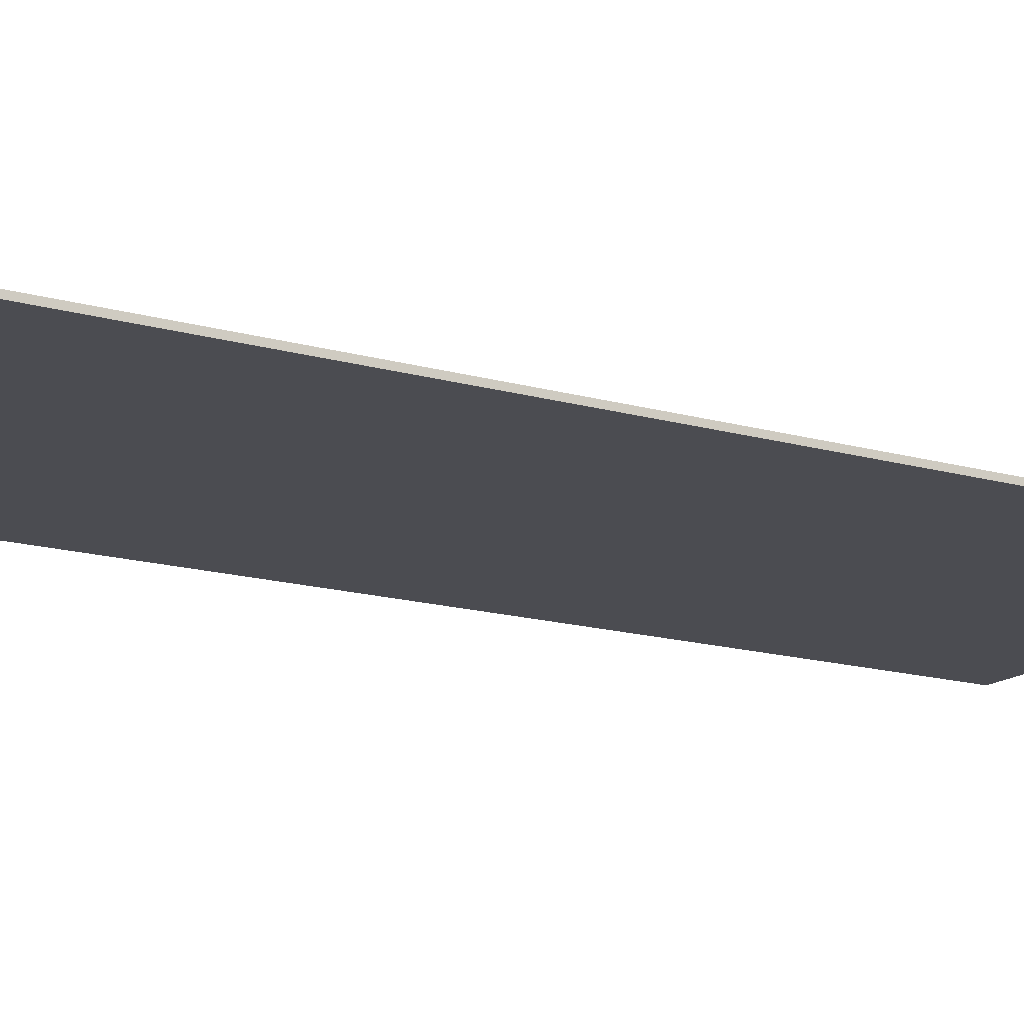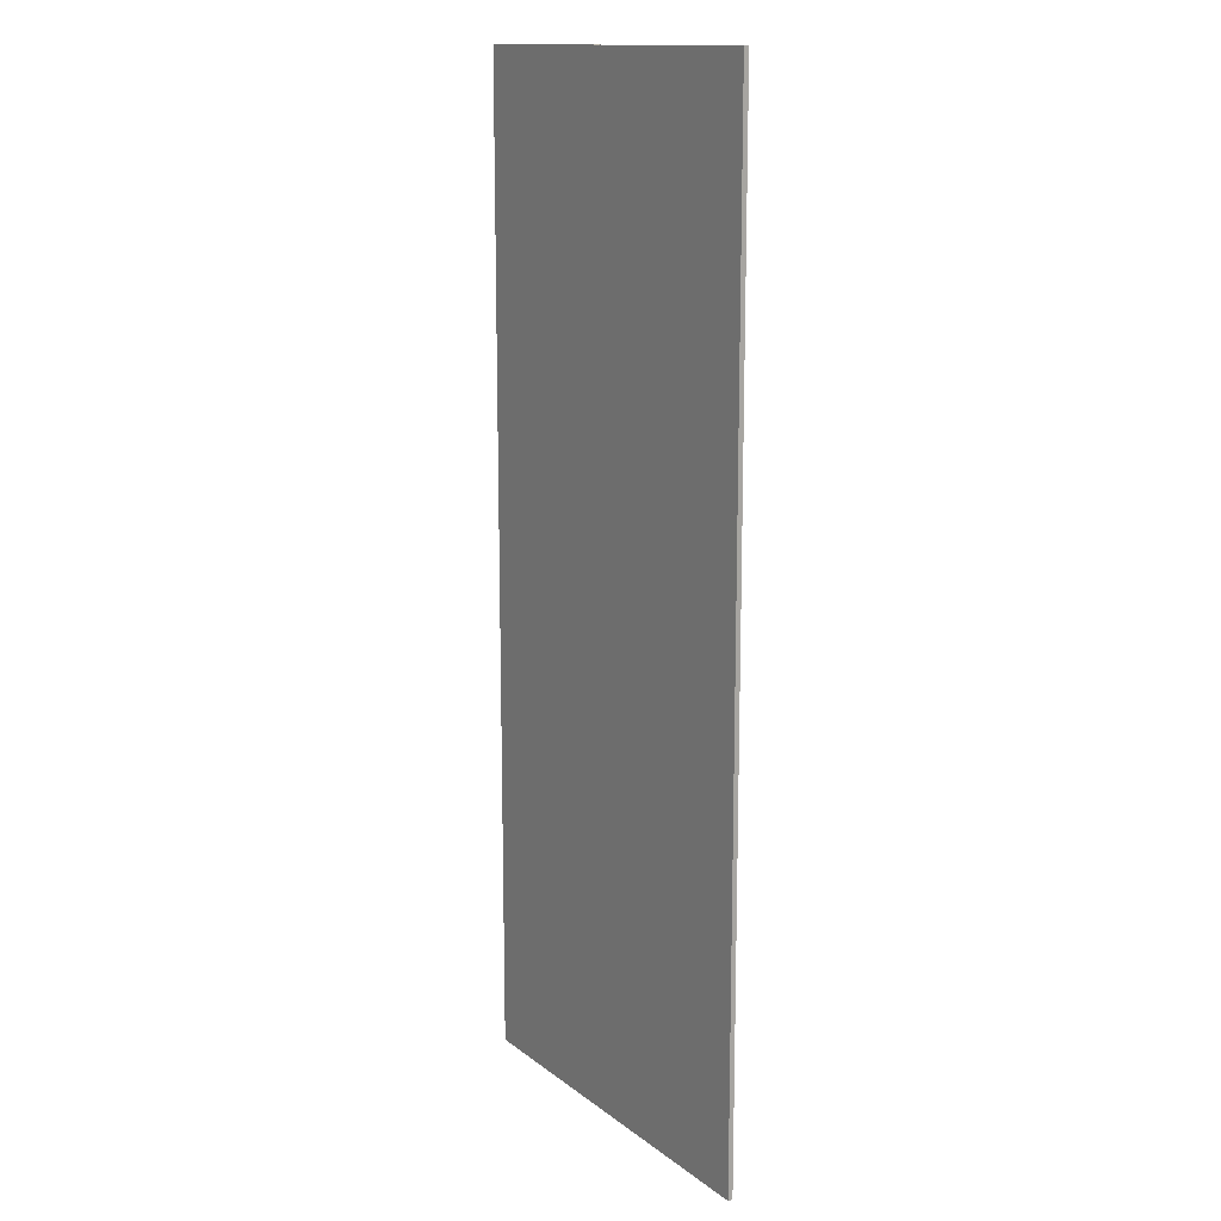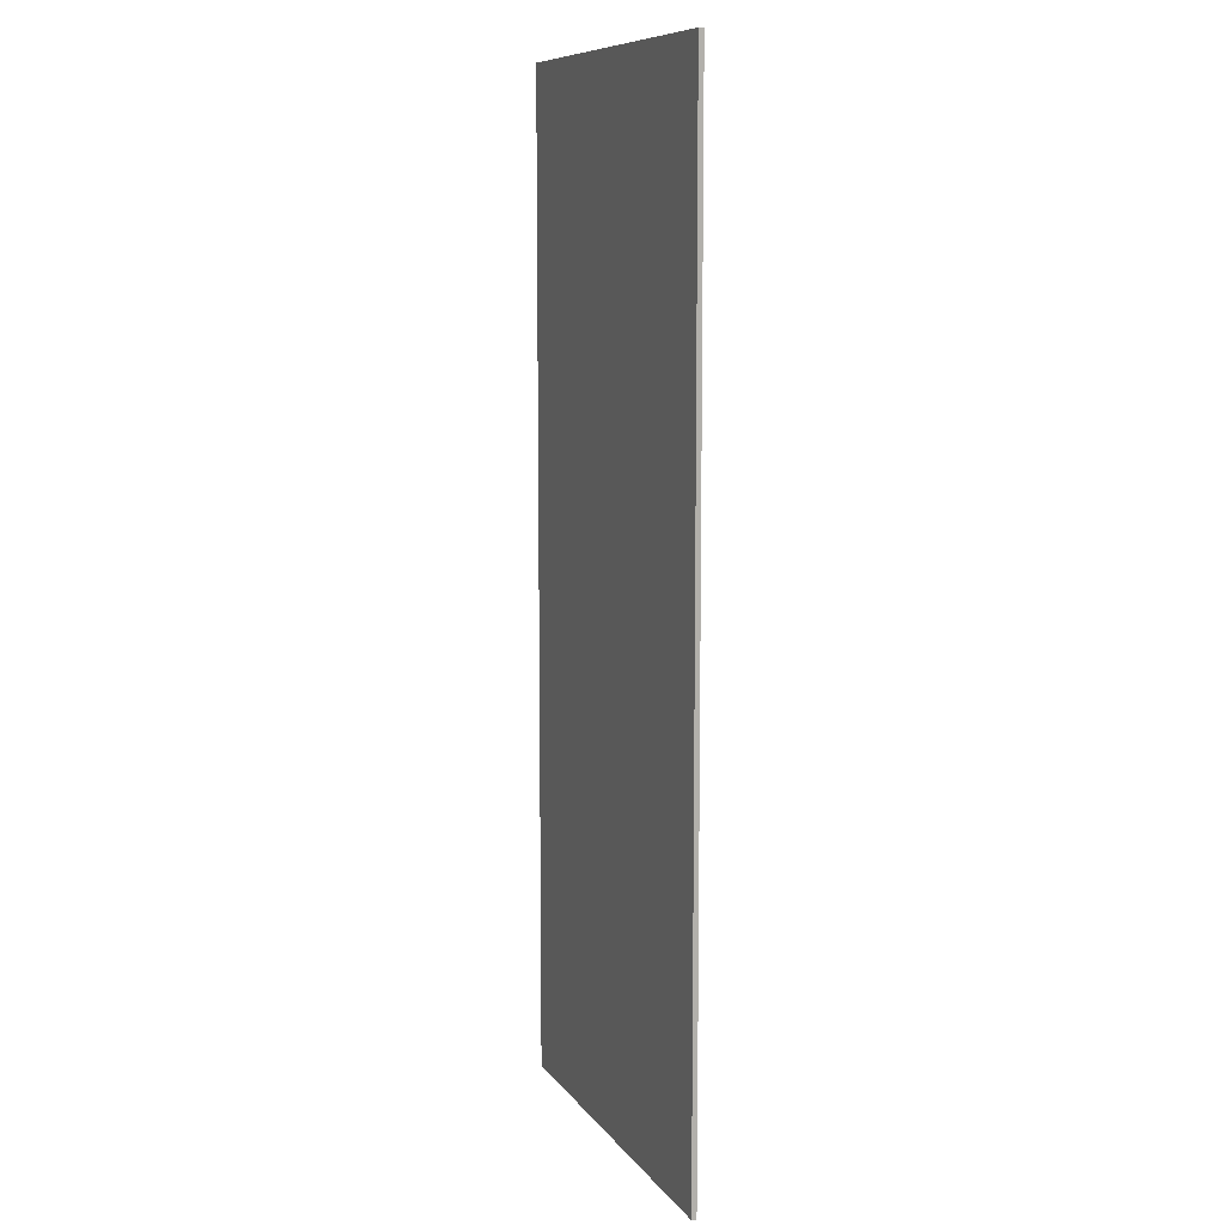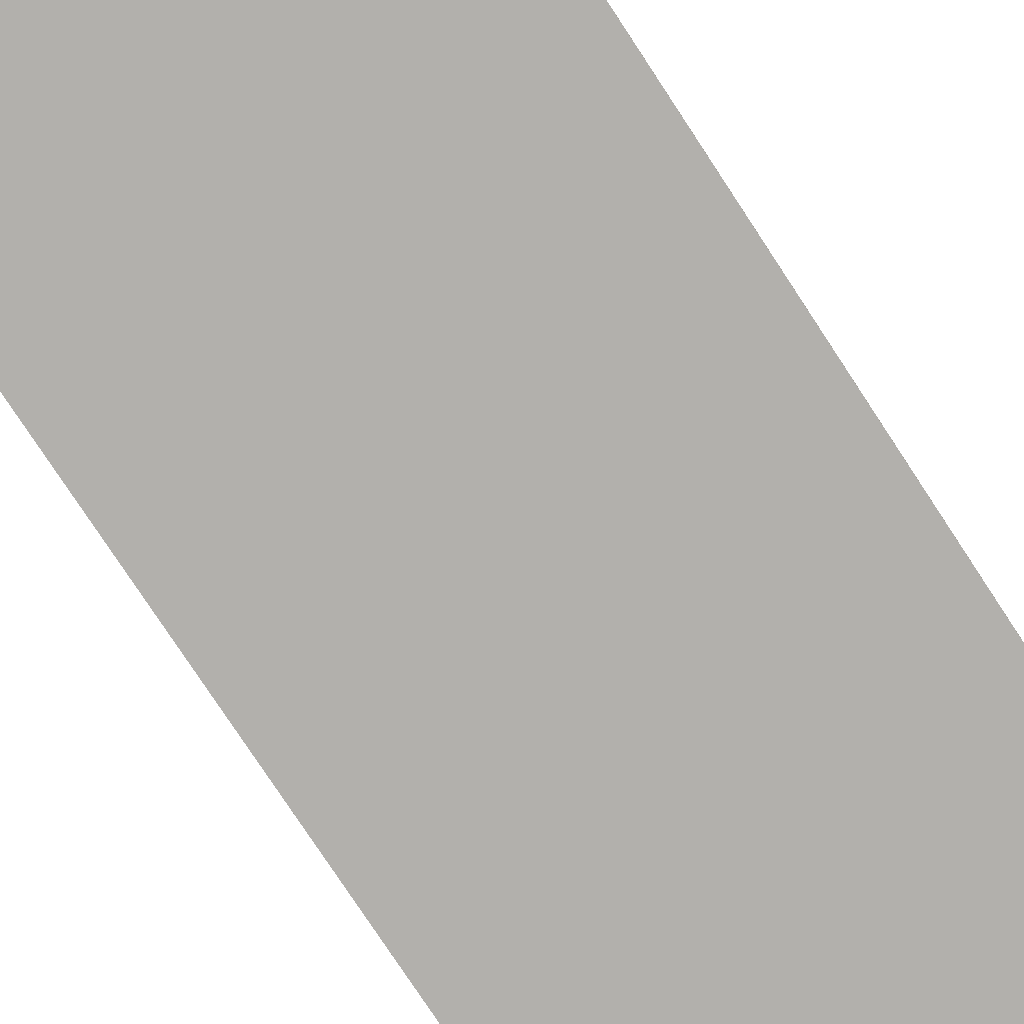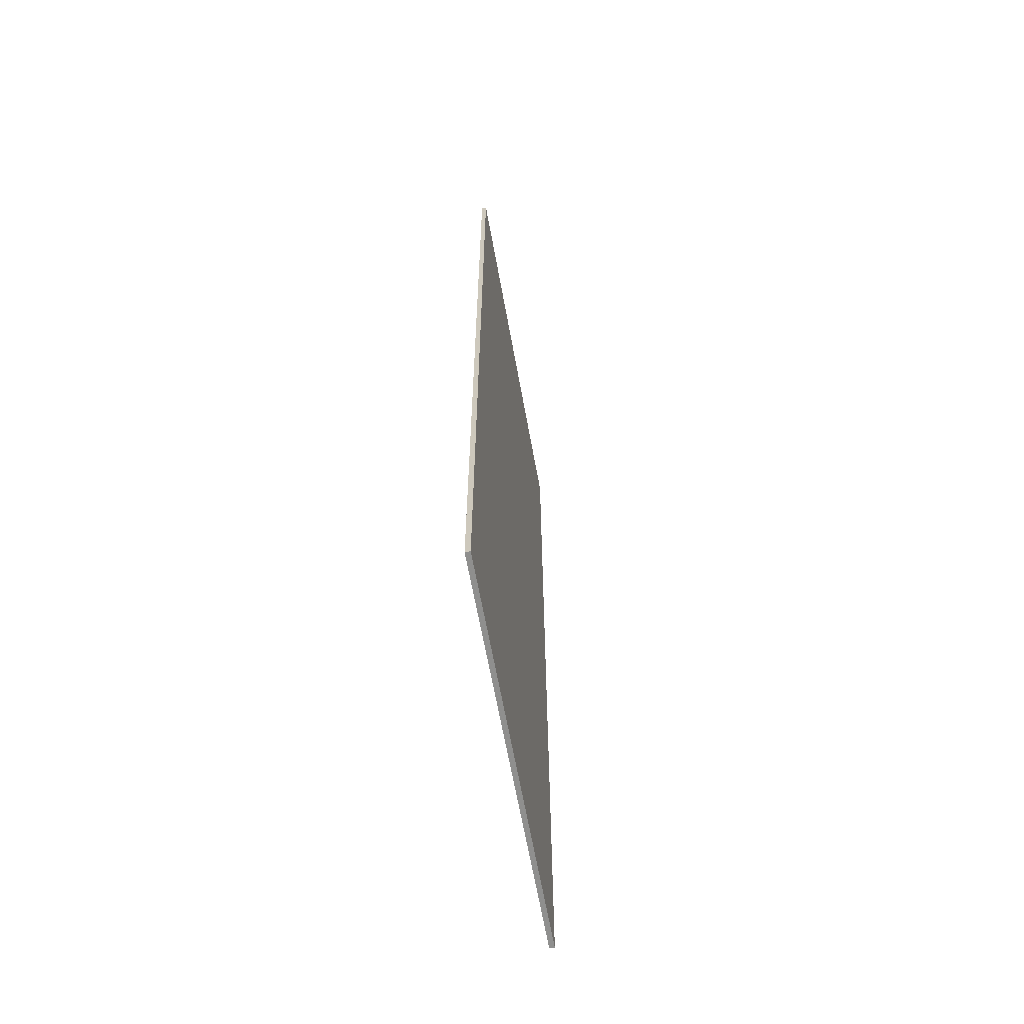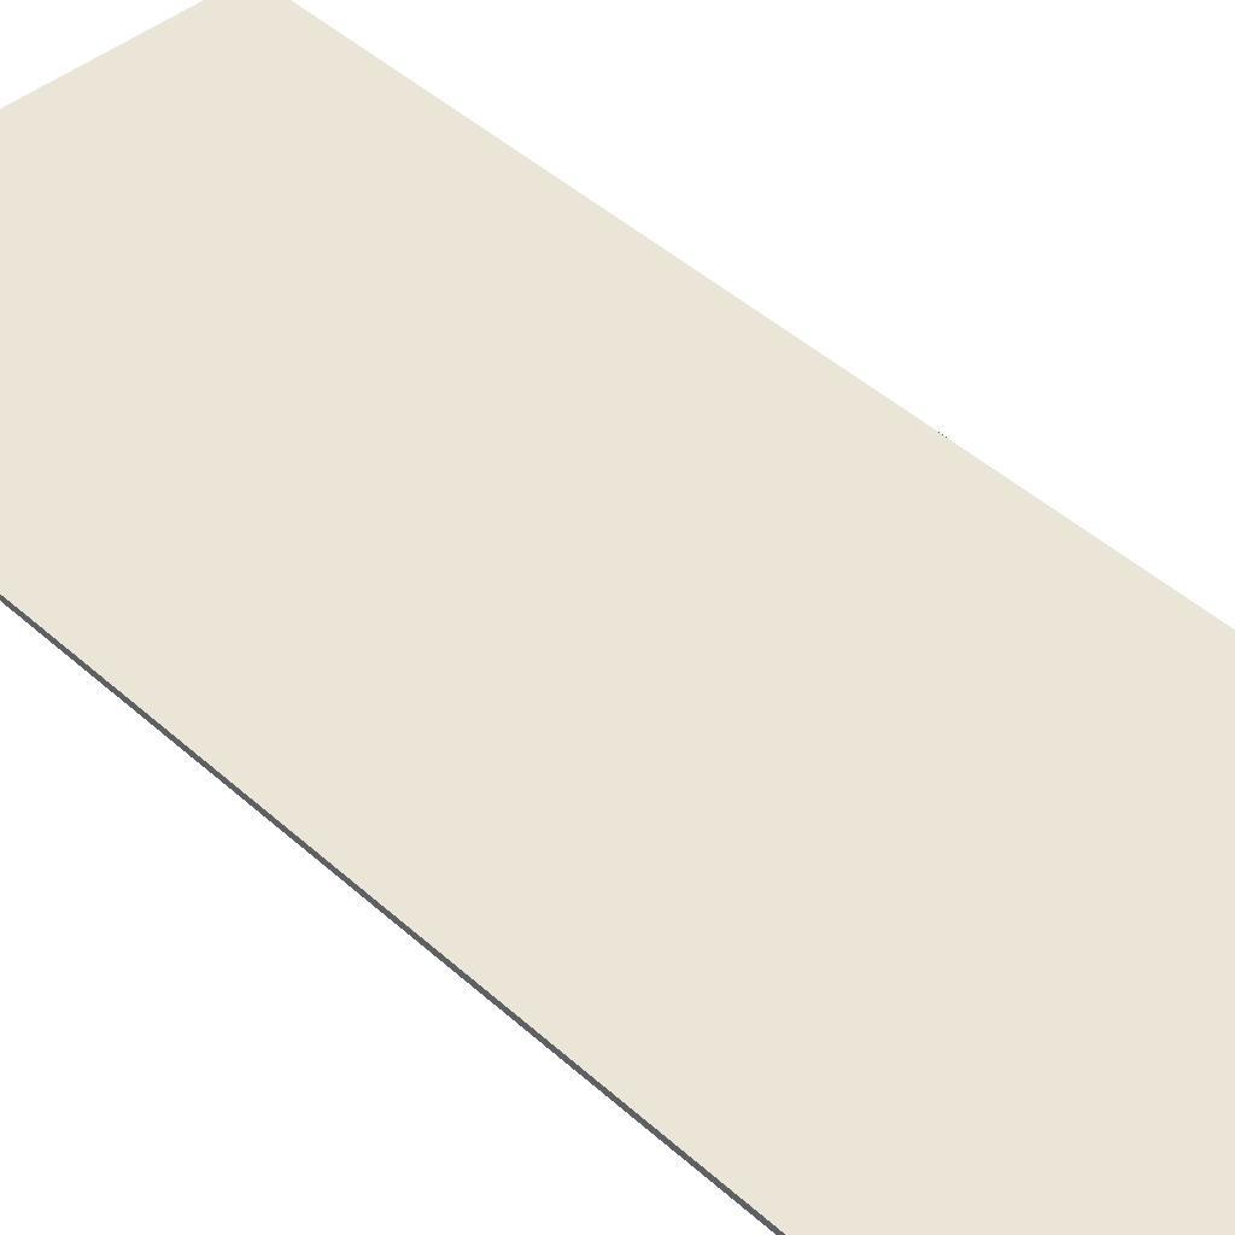
<metadata>
{"format":"obj","ext":"obj","renderer":"f3d","projection":"perspective","resolution":1024,"background":"white","views":[{"elev":-15.3,"azim":58.2,"up":"+Y"},{"elev":14.1,"azim":57.7,"up":"+Z"},{"elev":9.3,"azim":-110.6,"up":"+Z"},{"elev":-78.8,"azim":-146.6,"up":"+Y"},{"elev":-65.1,"azim":100.3,"up":"+Z"},{"elev":44.2,"azim":-43.5,"up":"+Y"}]}
</metadata>
<code>
o
v -4 0 10
v -4 0 -10
v -4 0.1 10
v -4 0.1 -10
v 4 0 10
v 4 0 -10
v 4 0.1 10
v 4 0.1 -10
v -4 0 10
v -4 0.1 10
v -3.5 0 10
v -3.5 0.1 10
v 3.5 0 10
v 3.5 0.1 10
v 4 0 10
v 4 0.1 10
v -4 0 -10
v -4 0.1 -10
v -3.5 0 -10
v -3.5 0.1 -10
v -0.7 0 -10
v -0.7 0.1 -10
v -0.3 0 -10
v -0.3 0.1 -10
v 0.2 0 -10
v 0.2 0.1 -10
v 0.7 0 -10
v 0.7 0.1 -10
v 3.5 0 -10
v 3.5 0.1 -10
v 4 0 -10
v 4 0.1 -10
v -4 0 10
v -3.5 0 10
v 3.5 0 10
v 4 0 10
v -3.5 0 9.8
v 3.3 0 9.8
v -0.2 0 9.5
v 0.4 0 9.5
v -0.2 0 6.5
v 0.4 0 6.5
v -0.2 0 5.5
v 0.4 0 5.5
v -0.2 0 2.5
v 0.4 0 2.5
v -0.2 0 1.5
v 0.4 0 1.5
v -0.2 0 -1.5
v 0.4 0 -1.5
v -0.2 0 -2.5
v 0.4 0 -2.5
v -0.2 0 -5.5
v 0.4 0 -5.5
v -0.2 0 -6.4
v 0.4 0 -6.4
v -0.2 0 -9.4
v 0.4 0 -9.4
v -3.5 0 -9.9
v -0.7 0 -9.9
v -0.3 0 -9.9
v 0.2 0 -9.9
v 0.7 0 -9.9
v 3.3 0 -9.9
v -4 0 -10
v -3.5 0 -10
v -0.7 0 -10
v -0.3 0 -10
v 0.2 0 -10
v 0.7 0 -10
v 3.5 0 -10
v 4 0 -10
v -4 0.1 10
v -3.5 0.1 10
v 3.5 0.1 10
v 4 0.1 10
v -3.5 0.1 9.8
v 3.3 0.1 9.8
v -0.2 0.1 9.5
v 0.4 0.1 9.5
v -0.2 0.1 6.5
v 0.4 0.1 6.5
v -0.2 0.1 5.5
v 0.4 0.1 5.5
v -0.2 0.1 2.5
v 0.4 0.1 2.5
v -0.2 0.1 1.5
v 0.4 0.1 1.5
v -0.2 0.1 -1.5
v 0.4 0.1 -1.5
v -0.2 0.1 -2.5
v 0.4 0.1 -2.5
v -0.2 0.1 -5.5
v 0.4 0.1 -5.5
v -0.2 0.1 -6.4
v 0.4 0.1 -6.4
v -0.2 0.1 -9.4
v 0.4 0.1 -9.4
v -3.5 0.1 -9.9
v -0.7 0.1 -9.9
v -0.3 0.1 -9.9
v 0.2 0.1 -9.9
v 0.7 0.1 -9.9
v 3.3 0.1 -9.9
v -4 0.1 -10
v -3.5 0.1 -10
v -0.7 0.1 -10
v -0.3 0.1 -10
v 0.2 0.1 -10
v 0.7 0.1 -10
v 3.5 0.1 -10
v 4 0.1 -10
f 3 2 1
f 4 2 3
f 5 6 7
f 7 6 8
f 11 10 9
f 12 10 11
f 13 12 11
f 14 12 13
f 15 14 13
f 16 14 15
f 17 18 19
f 19 18 20
f 19 20 21
f 21 20 22
f 21 22 23
f 23 22 24
f 23 24 25
f 25 24 26
f 25 26 27
f 27 26 28
f 27 28 29
f 29 28 30
f 29 30 31
f 31 30 32
f 37 34 33
f 37 35 34
f 38 35 37
f 39 38 37
f 40 38 39
f 41 39 37
f 41 40 39
f 42 38 40
f 42 40 41
f 43 41 37
f 43 42 41
f 44 38 42
f 44 42 43
f 45 43 37
f 45 44 43
f 46 38 44
f 46 44 45
f 47 45 37
f 47 46 45
f 48 38 46
f 48 46 47
f 49 47 37
f 49 48 47
f 50 38 48
f 50 48 49
f 51 49 37
f 51 50 49
f 52 38 50
f 52 50 51
f 53 51 37
f 53 52 51
f 54 38 52
f 54 52 53
f 55 53 37
f 55 54 53
f 56 38 54
f 56 54 55
f 57 55 37
f 57 56 55
f 58 38 56
f 58 56 57
f 59 37 33
f 59 57 37
f 59 58 57
f 60 58 59
f 61 58 60
f 62 58 61
f 63 38 58
f 63 58 62
f 64 35 38
f 64 38 63
f 65 59 33
f 66 60 59
f 66 59 65
f 67 61 60
f 67 60 66
f 68 62 61
f 68 61 67
f 69 63 62
f 69 62 68
f 70 64 63
f 70 63 69
f 71 36 35
f 71 64 70
f 71 35 64
f 72 36 71
f 73 74 77
f 74 75 77
f 77 75 78
f 77 78 79
f 79 78 80
f 77 79 81
f 79 80 81
f 80 78 82
f 81 80 82
f 77 81 83
f 81 82 83
f 82 78 84
f 83 82 84
f 77 83 85
f 83 84 85
f 84 78 86
f 85 84 86
f 77 85 87
f 85 86 87
f 86 78 88
f 87 86 88
f 77 87 89
f 87 88 89
f 88 78 90
f 89 88 90
f 77 89 91
f 89 90 91
f 90 78 92
f 91 90 92
f 77 91 93
f 91 92 93
f 92 78 94
f 93 92 94
f 77 93 95
f 93 94 95
f 94 78 96
f 95 94 96
f 77 95 97
f 95 96 97
f 96 78 98
f 97 96 98
f 73 77 99
f 77 97 99
f 97 98 99
f 99 98 100
f 100 98 101
f 101 98 102
f 98 78 103
f 102 98 103
f 78 75 104
f 103 78 104
f 73 99 105
f 99 100 106
f 105 99 106
f 100 101 107
f 106 100 107
f 101 102 108
f 107 101 108
f 102 103 109
f 108 102 109
f 103 104 110
f 109 103 110
f 75 76 111
f 110 104 111
f 104 75 111
f 111 76 112

</code>
